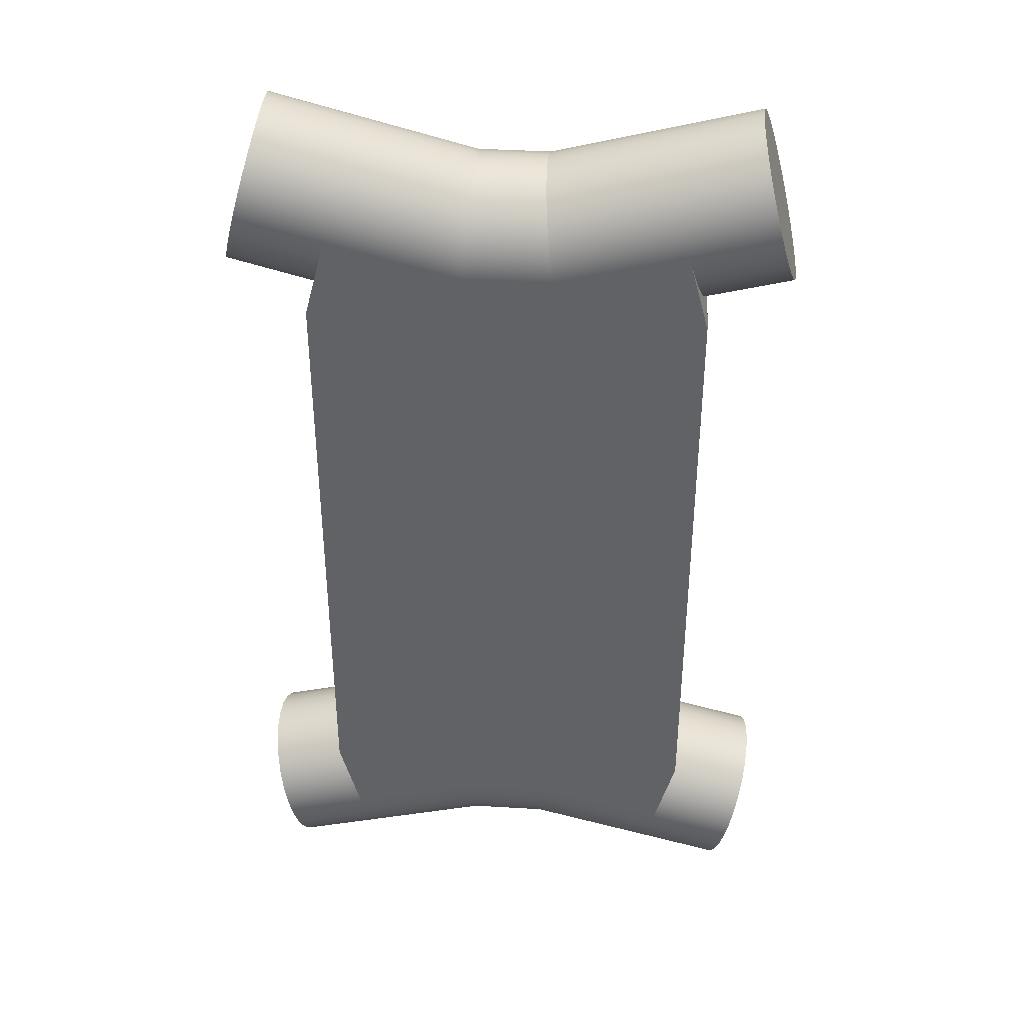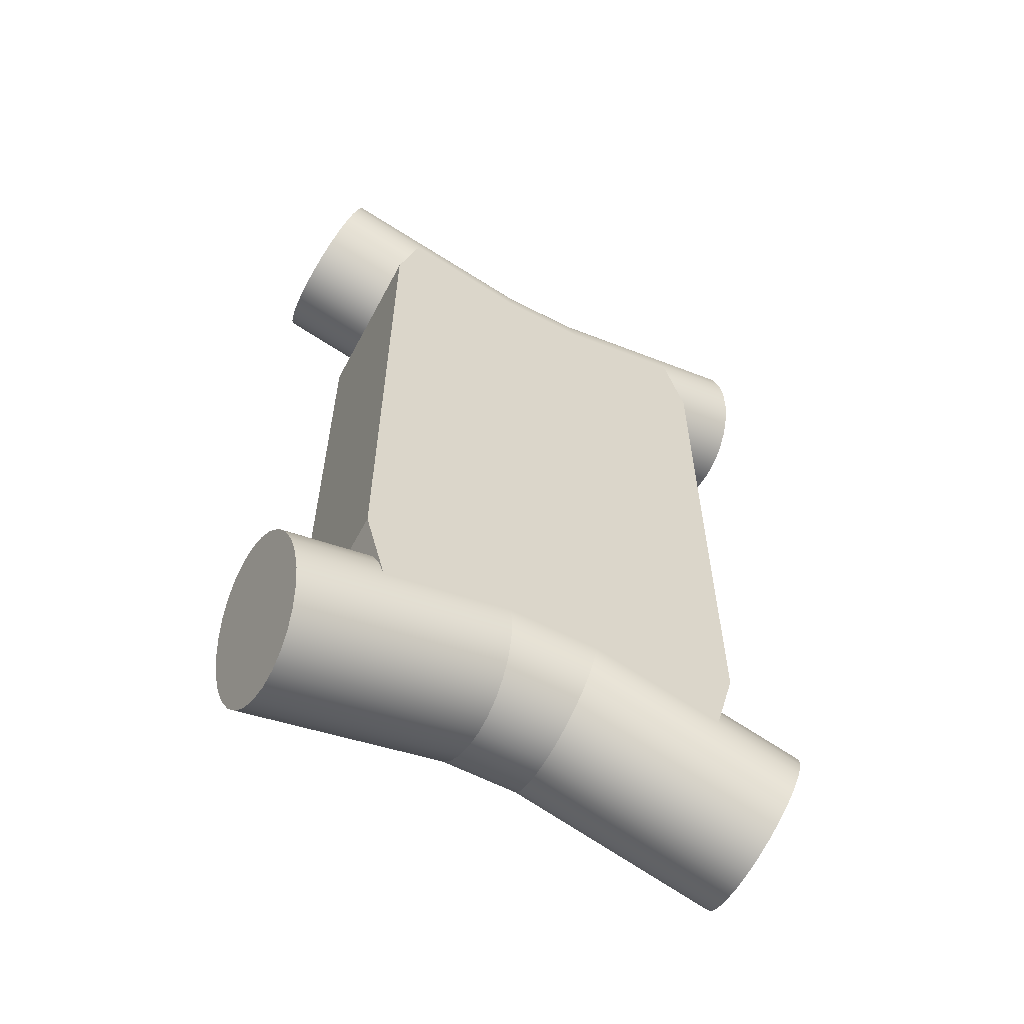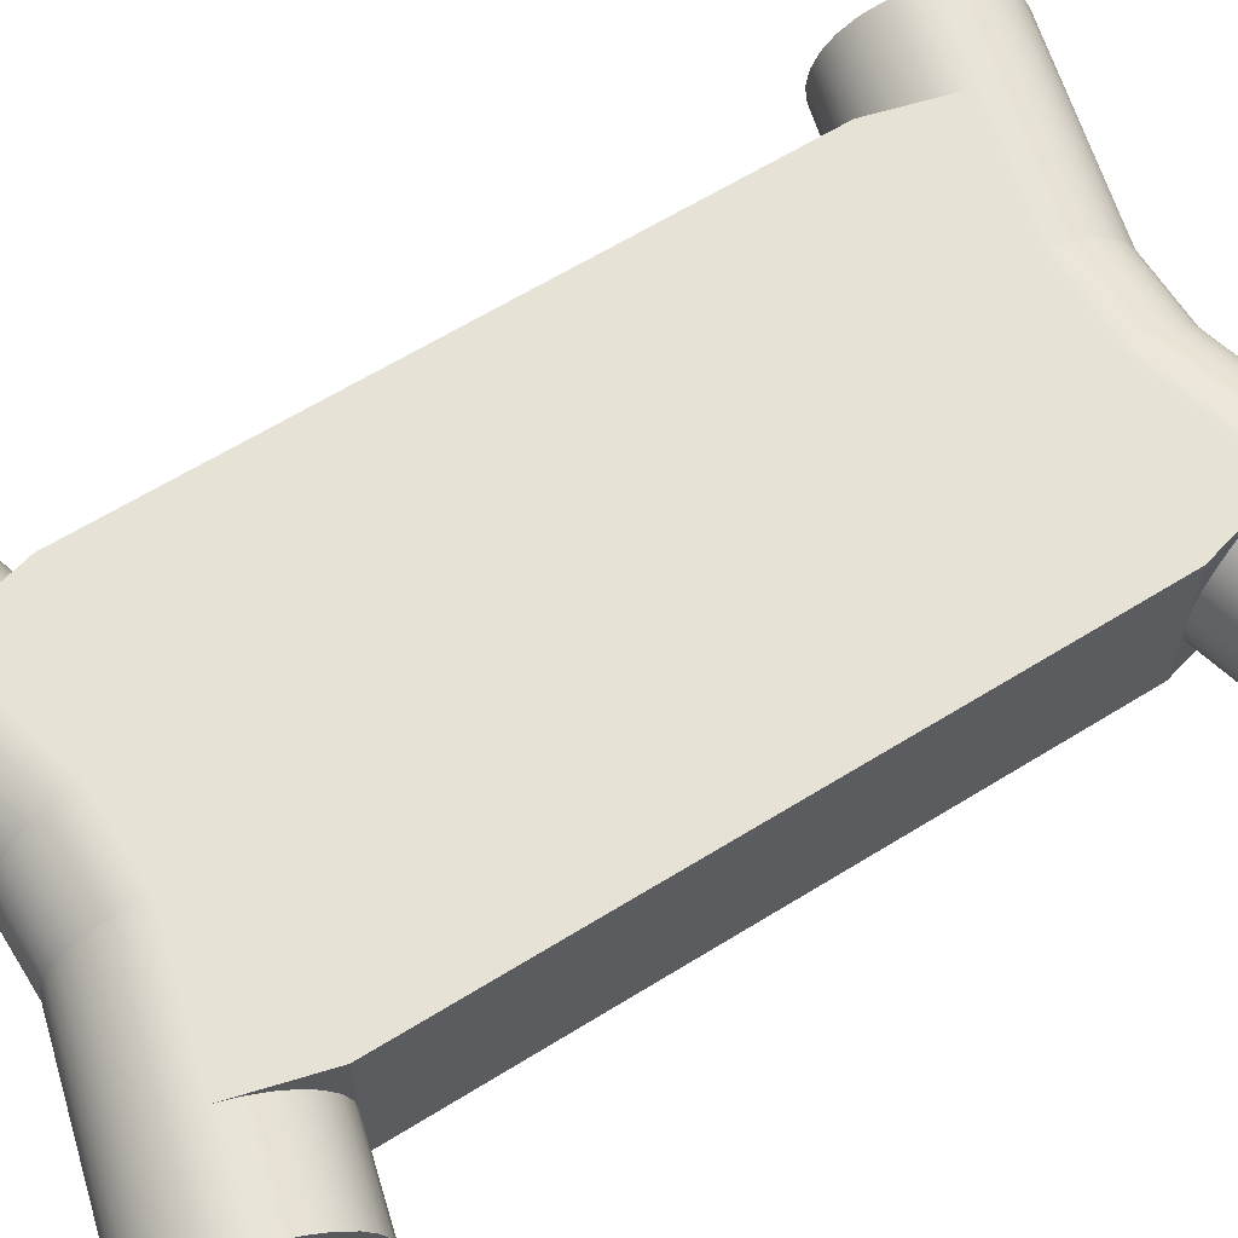
<metadata>
{"format":"obj","ext":"obj","renderer":"f3d","projection":"perspective","resolution":1024,"background":"white","views":[{"elev":38.9,"azim":4.3,"up":"+Z"},{"elev":-60.5,"azim":152.1,"up":"+Z"},{"elev":63.6,"azim":-122.0,"up":"+Y"}]}
</metadata>
<code>
g Solid1
v -107.8 0 -125.7
v -107.8 0 125.7
v -107.5 -7.38 -126.6
v -107.5 -7.38 126.6
v -107.5 7.38 -126.6
v -107.5 7.38 126.6
v -106.9 -14.36 -129
v -106.9 -14.36 129
v -106.9 14.36 -129
v -106.9 14.36 129
v -105.8 -20.57 -133
v -105.8 -20.57 133
v -105.8 20.57 -133
v -105.8 20.57 133
v -104.4 -25.67 -138.2
v -104.4 -25.67 138.2
v -104.4 25.67 -138.2
v -104.4 25.67 138.2
v -102.8 -29.38 -144.4
v -102.8 -29.38 144.4
v -102.8 29.38 -144.4
v -102.8 29.38 144.4
v -100.9 -31.51 -151.3
v -100.9 -31.51 151.3
v -100.9 31.51 -151.3
v -100.9 31.51 151.3
v -99.01 -31.95 -158.5
v -99.01 -31.95 158.5
v -99.01 31.95 -158.5
v -99.01 31.95 158.5
v -97.11 -30.66 -165.5
v -97.11 -30.66 165.5
v -97.11 30.66 -165.5
v -97.11 30.66 165.5
v -95.35 -27.71 -172.1
v -95.35 -27.71 172.1
v -95.35 27.71 -172.1
v -95.35 27.71 172.1
v -93.81 -23.28 -177.9
v -93.81 -23.28 177.9
v -93.81 23.28 -177.9
v -93.81 23.28 177.9
v -92.57 -17.58 -182.5
v -92.57 -17.58 182.5
v -92.57 17.58 -182.5
v -92.57 17.58 182.5
v -91.71 -10.94 -185.7
v -91.71 -10.94 185.7
v -91.71 10.94 -185.7
v -91.71 10.94 185.7
v -91.26 -3.715 -187.4
v -91.26 -3.715 187.4
v -91.26 3.715 -187.4
v -91.26 3.715 187.4
v -75 -32 -117
v -75 -32 117
v -75 0 -117
v -75 0 117
v -75 32 -117
v -75 32 117
v -74.79 -7.121 -117.7
v -74.79 -7.121 117.7
v -74.79 7.121 -117.7
v -74.79 7.121 117.7
v -74.18 -13.88 -120
v -74.18 -13.88 120
v -74.18 13.88 -120
v -74.18 13.88 120
v -73.19 -19.95 -123.7
v -73.19 -19.95 123.7
v -73.19 19.95 -123.7
v -73.19 19.95 123.7
v -71.88 -25.02 -128.6
v -71.88 -25.02 128.6
v -71.88 25.02 -128.6
v -71.88 25.02 128.6
v -70.31 -28.83 -134.5
v -70.31 -28.83 134.5
v -70.31 28.83 -134.5
v -70.31 28.83 134.5
v -68.56 -31.2 -141
v -68.56 -31.2 141
v -68.56 31.2 -141
v -68.56 31.2 141
v -66.72 -32 -147.9
v -66.72 -32 147.9
v -66.72 32 -147.9
v -66.72 32 147.9
v -63 -20 -94.53
v -63 -20 94.53
v -63 20 -94.53
v -63 20 94.53
v -62.2 -20 -97.53
v -62.2 -20 97.53
v -62.2 20 -97.53
v -62.2 20 97.53
v -60 -20 -99.73
v -60 -20 99.73
v -60 20 -99.73
v -60 20 99.73
v -57 -20 -100.5
v -57 -20 100.5
v -57 20 -100.5
v -57 20 100.5
v -23.39 -3.077 -112.3
v -23.39 -3.077 112.3
v -23.39 3.077 -112.3
v -23.39 3.077 112.3
v -22.94 -9.004 -113.9
v -22.94 -9.004 113.9
v -22.94 9.004 -113.9
v -22.94 9.004 113.9
v -22.08 -14.26 -117.1
v -22.08 -14.26 117.1
v -22.08 14.26 -117.1
v -22.08 14.26 117.1
v -20.88 -18.46 -121.6
v -20.88 -18.46 121.6
v -20.88 18.46 -121.6
v -20.88 18.46 121.6
v -19.41 -21.3 -127.1
v -19.41 -21.3 127.1
v -19.41 21.3 -127.1
v -19.41 21.3 127.1
v -17.8 -22.55 -133.1
v -17.8 -22.55 133.1
v -17.8 22.55 -133.1
v -17.8 22.55 133.1
v -17.39 -32 -134.7
v -17.39 -32 134.7
v -17.39 32 -134.7
v -17.39 32 134.7
v -16.45 -31.2 -141.8
v -16.45 -31.2 141.8
v -16.45 31.2 -141.8
v -16.45 31.2 141.8
v -16.15 -22.13 -139.3
v -16.15 -22.13 139.3
v -16.15 22.13 -139.3
v -16.15 22.13 139.3
v -15.56 -28.83 -148.5
v -15.56 -28.83 148.5
v -15.56 28.83 -148.5
v -15.56 28.83 148.5
v -14.76 -25.02 -154.6
v -14.76 -25.02 154.6
v -14.76 25.02 -154.6
v -14.76 25.02 154.6
v -14.6 -20.07 -145.1
v -14.6 -20.07 145.1
v -14.6 20.07 -145.1
v -14.6 20.07 145.1
v -14.09 -19.95 -159.7
v -14.09 -19.95 159.7
v -14.09 19.95 -159.7
v -14.09 19.95 159.7
v -13.59 -13.88 -163.5
v -13.59 -13.88 163.5
v -13.59 13.88 -163.5
v -13.59 13.88 163.5
v -13.28 -7.121 -165.9
v -13.28 -7.121 165.9
v -13.28 7.121 -165.9
v -13.28 7.121 165.9
v -13.25 -16.52 -150.1
v -13.25 -16.52 150.1
v -13.25 16.52 -150.1
v -13.25 16.52 150.1
v -13.17 0 -166.7
v -13.17 0 166.7
v -12.21 -11.74 -154
v -12.21 -11.74 154
v -12.21 11.74 -154
v -12.21 11.74 154
v -11.56 -6.097 -156.4
v -11.56 -6.097 156.4
v -11.56 6.097 -156.4
v -11.56 6.097 156.4
v -11.33 0 -157.3
v -11.33 0 157.3
v 11.33 0 -157.3
v 11.33 0 157.3
v 11.56 -6.097 -156.4
v 11.56 -6.097 156.4
v 11.56 6.097 -156.4
v 11.56 6.097 156.4
v 12.21 -11.74 -154
v 12.21 -11.74 154
v 12.21 11.74 -154
v 12.21 11.74 154
v 13.17 0 -166.7
v 13.17 0 166.7
v 13.25 -16.52 -150.1
v 13.25 -16.52 150.1
v 13.25 16.52 -150.1
v 13.25 16.52 150.1
v 13.28 -7.121 -165.9
v 13.28 -7.121 165.9
v 13.28 7.121 -165.9
v 13.28 7.121 165.9
v 13.59 -13.88 -163.5
v 13.59 -13.88 163.5
v 13.59 13.88 -163.5
v 13.59 13.88 163.5
v 14.09 -19.95 -159.7
v 14.09 -19.95 159.7
v 14.09 19.95 -159.7
v 14.09 19.95 159.7
v 14.6 -20.07 -145.1
v 14.6 -20.07 145.1
v 14.6 20.07 -145.1
v 14.6 20.07 145.1
v 14.76 -25.02 -154.6
v 14.76 -25.02 154.6
v 14.76 25.02 -154.6
v 14.76 25.02 154.6
v 15.56 -28.83 -148.5
v 15.56 -28.83 148.5
v 15.56 28.83 -148.5
v 15.56 28.83 148.5
v 16.15 -22.13 -139.3
v 16.15 -22.13 139.3
v 16.15 22.13 -139.3
v 16.15 22.13 139.3
v 16.45 -31.2 -141.8
v 16.45 -31.2 141.8
v 16.45 31.2 -141.8
v 16.45 31.2 141.8
v 17.39 -32 -134.7
v 17.39 -32 134.7
v 17.39 32 -134.7
v 17.39 32 134.7
v 17.8 -22.55 -133.1
v 17.8 -22.55 133.1
v 17.8 22.55 -133.1
v 17.8 22.55 133.1
v 19.41 -21.3 -127.1
v 19.41 -21.3 127.1
v 19.41 21.3 -127.1
v 19.41 21.3 127.1
v 20.88 -18.46 -121.6
v 20.88 -18.46 121.6
v 20.88 18.46 -121.6
v 20.88 18.46 121.6
v 22.08 -14.26 -117.1
v 22.08 -14.26 117.1
v 22.08 14.26 -117.1
v 22.08 14.26 117.1
v 22.94 -9.004 -113.9
v 22.94 -9.004 113.9
v 22.94 9.004 -113.9
v 22.94 9.004 113.9
v 23.39 -3.077 -112.3
v 23.39 -3.077 112.3
v 23.39 3.077 -112.3
v 23.39 3.077 112.3
v 57 -20 -100.5
v 57 -20 100.5
v 57 20 -100.5
v 57 20 100.5
v 60 -20 -99.73
v 60 -20 99.73
v 60 20 -99.73
v 60 20 99.73
v 62.2 -20 -97.53
v 62.2 -20 97.53
v 62.2 20 -97.53
v 62.2 20 97.53
v 63 -20 -94.53
v 63 -20 94.53
v 63 20 -94.53
v 63 20 94.53
v 66.72 -32 -147.9
v 66.72 -32 147.9
v 66.72 32 -147.9
v 66.72 32 147.9
v 68.56 -31.2 -141
v 68.56 -31.2 141
v 68.56 31.2 -141
v 68.56 31.2 141
v 70.31 -28.83 -134.5
v 70.31 -28.83 134.5
v 70.31 28.83 -134.5
v 70.31 28.83 134.5
v 71.88 -25.02 -128.6
v 71.88 -25.02 128.6
v 71.88 25.02 -128.6
v 71.88 25.02 128.6
v 73.19 -19.95 -123.7
v 73.19 -19.95 123.7
v 73.19 19.95 -123.7
v 73.19 19.95 123.7
v 74.18 -13.88 -120
v 74.18 -13.88 120
v 74.18 13.88 -120
v 74.18 13.88 120
v 74.79 -7.121 -117.7
v 74.79 -7.121 117.7
v 74.79 7.121 -117.7
v 74.79 7.121 117.7
v 75 -32 -117
v 75 -32 117
v 75 0 -117
v 75 0 117
v 75 32 -117
v 75 32 117
v 91.26 -3.715 -187.4
v 91.26 -3.715 187.4
v 91.26 3.715 -187.4
v 91.26 3.715 187.4
v 91.71 -10.94 -185.7
v 91.71 -10.94 185.7
v 91.71 10.94 -185.7
v 91.71 10.94 185.7
v 92.57 -17.58 -182.5
v 92.57 -17.58 182.5
v 92.57 17.58 -182.5
v 92.57 17.58 182.5
v 93.81 -23.28 -177.9
v 93.81 -23.28 177.9
v 93.81 23.28 -177.9
v 93.81 23.28 177.9
v 95.35 -27.71 -172.1
v 95.35 -27.71 172.1
v 95.35 27.71 -172.1
v 95.35 27.71 172.1
v 97.11 -30.66 -165.5
v 97.11 -30.66 165.5
v 97.11 30.66 -165.5
v 97.11 30.66 165.5
v 99.01 -31.95 -158.5
v 99.01 -31.95 158.5
v 99.01 31.95 -158.5
v 99.01 31.95 158.5
v 100.9 -31.51 -151.3
v 100.9 -31.51 151.3
v 100.9 31.51 -151.3
v 100.9 31.51 151.3
v 102.8 -29.38 -144.4
v 102.8 -29.38 144.4
v 102.8 29.38 -144.4
v 102.8 29.38 144.4
v 104.4 -25.67 -138.2
v 104.4 -25.67 138.2
v 104.4 25.67 -138.2
v 104.4 25.67 138.2
v 105.8 -20.57 -133
v 105.8 -20.57 133
v 105.8 20.57 -133
v 105.8 20.57 133
v 106.9 -14.36 -129
v 106.9 -14.36 129
v 106.9 14.36 -129
v 106.9 14.36 129
v 107.5 -7.38 -126.6
v 107.5 -7.38 126.6
v 107.5 7.38 -126.6
v 107.5 7.38 126.6
v 107.8 0 -125.7
v 107.8 0 125.7
f 181 183 185
f 185 183 189
f 189 183 187
f 189 187 195
f 195 187 193
f 195 193 211
f 211 193 209
f 211 209 223
f 223 209 221
f 223 221 235
f 235 221 239
f 239 221 243
f 243 221 247
f 247 221 251
f 251 221 255
f 255 221 253
f 253 221 249
f 249 221 245
f 245 221 241
f 241 221 237
f 237 221 233
f 185 179 181
f 181 179 175
f 181 175 183
f 183 175 171
f 183 171 187
f 187 171 165
f 187 165 193
f 193 165 149
f 193 149 209
f 209 149 137
f 209 137 221
f 221 137 125
f 221 125 233
f 233 125 121
f 233 121 237
f 237 121 117
f 237 117 241
f 241 117 113
f 241 113 245
f 245 113 109
f 245 109 249
f 249 109 105
f 249 105 253
f 253 105 107
f 253 107 255
f 255 107 111
f 255 111 251
f 251 111 115
f 251 115 247
f 247 115 119
f 247 119 243
f 243 119 123
f 243 123 239
f 239 123 127
f 239 127 235
f 235 127 139
f 235 139 223
f 223 139 151
f 223 151 211
f 211 151 167
f 211 167 195
f 195 167 173
f 195 173 189
f 189 173 177
f 189 177 185
f 185 177 179
f 179 177 175
f 175 177 173
f 175 173 171
f 171 173 167
f 171 167 165
f 165 167 151
f 165 151 149
f 149 151 139
f 149 139 137
f 137 139 127
f 137 127 123
f 123 119 137
f 137 119 115
f 137 115 111
f 111 107 137
f 137 107 105
f 137 105 109
f 109 113 137
f 137 113 117
f 137 117 121
f 121 125 137
f 1 5 3
f 3 5 9
f 3 9 7
f 7 9 13
f 7 13 11
f 11 13 17
f 11 17 15
f 15 17 21
f 15 21 25
f 25 29 15
f 15 29 33
f 15 33 37
f 37 41 15
f 15 41 45
f 15 45 49
f 49 53 15
f 15 53 51
f 15 51 47
f 47 43 15
f 15 43 39
f 15 39 19
f 19 39 35
f 19 35 31
f 27 23 31
f 31 23 19
f 57 61 55
f 55 61 65
f 55 65 69
f 69 73 55
f 55 73 77
f 55 77 81
f 81 85 55
f 3 61 1
f 1 61 57
f 1 57 63
f 61 3 65
f 65 3 7
f 65 7 69
f 69 7 11
f 69 11 73
f 73 11 15
f 73 15 77
f 77 15 19
f 77 19 81
f 81 19 23
f 81 23 85
f 85 23 27
f 85 27 129
f 129 27 133
f 133 27 31
f 133 31 141
f 141 31 35
f 141 35 145
f 145 35 39
f 145 39 153
f 153 39 43
f 153 43 157
f 157 43 47
f 157 47 161
f 161 47 51
f 161 51 169
f 169 51 53
f 169 53 163
f 163 53 49
f 163 49 159
f 159 49 45
f 159 45 155
f 155 45 41
f 155 41 147
f 147 41 37
f 147 37 143
f 143 37 33
f 143 33 135
f 135 33 29
f 135 29 131
f 131 29 87
f 87 29 25
f 87 25 83
f 83 25 21
f 83 21 79
f 79 21 17
f 79 17 75
f 75 17 13
f 75 13 71
f 71 13 9
f 71 9 67
f 67 9 5
f 67 5 63
f 63 5 1
f 87 83 59
f 59 83 79
f 59 79 75
f 75 71 59
f 59 71 67
f 59 67 63
f 63 57 59
f 231 227 131
f 131 227 135
f 135 227 219
f 135 219 143
f 143 219 215
f 143 215 147
f 147 215 207
f 147 207 155
f 155 207 203
f 155 203 159
f 159 203 199
f 159 199 163
f 163 199 191
f 163 191 169
f 169 191 197
f 169 197 161
f 161 197 201
f 161 201 157
f 157 201 205
f 157 205 153
f 153 205 213
f 153 213 145
f 145 213 217
f 145 217 141
f 141 217 225
f 141 225 133
f 133 225 129
f 129 225 229
f 359 355 357
f 357 355 353
f 353 355 351
f 353 351 349
f 349 351 347
f 349 347 345
f 345 347 343
f 345 343 341
f 341 343 337
f 337 343 333
f 333 343 329
f 329 343 325
f 325 343 321
f 321 343 317
f 317 343 313
f 313 343 309
f 309 343 307
f 307 343 311
f 311 343 315
f 315 343 319
f 319 343 339
f 319 339 323
f 323 339 327
f 327 339 335
f 327 335 331
f 273 277 301
f 301 277 281
f 301 281 285
f 285 289 301
f 301 289 293
f 301 293 297
f 297 303 301
f 357 299 359
f 359 299 303
f 359 303 297
f 299 357 295
f 295 357 353
f 295 353 291
f 291 353 349
f 291 349 287
f 287 349 345
f 287 345 283
f 283 345 341
f 283 341 279
f 279 341 337
f 279 337 275
f 275 337 333
f 275 333 231
f 231 333 227
f 227 333 329
f 227 329 219
f 219 329 325
f 219 325 215
f 215 325 321
f 215 321 207
f 207 321 317
f 207 317 203
f 203 317 313
f 203 313 199
f 199 313 309
f 199 309 191
f 191 309 307
f 191 307 197
f 197 307 311
f 197 311 201
f 201 311 315
f 201 315 205
f 205 315 319
f 205 319 213
f 213 319 323
f 213 323 217
f 217 323 327
f 217 327 225
f 225 327 331
f 225 331 229
f 229 331 273
f 273 331 335
f 273 335 277
f 277 335 339
f 277 339 281
f 281 339 343
f 281 343 285
f 285 343 347
f 285 347 289
f 289 347 351
f 289 351 293
f 293 351 355
f 293 355 297
f 297 355 359
f 275 305 279
f 279 305 283
f 283 305 287
f 287 305 291
f 291 305 295
f 295 305 299
f 299 305 303
f 2 4 6
f 6 4 10
f 10 4 8
f 10 8 14
f 14 8 12
f 14 12 18
f 18 12 16
f 18 16 22
f 22 16 26
f 26 16 30
f 30 16 34
f 34 16 38
f 38 16 42
f 42 16 46
f 46 16 50
f 50 16 54
f 54 16 52
f 52 16 48
f 48 16 44
f 44 16 40
f 40 16 20
f 40 20 36
f 36 20 32
f 32 20 24
f 32 24 28
f 86 82 56
f 56 82 78
f 56 78 74
f 74 70 56
f 56 70 66
f 56 66 62
f 62 58 56
f 6 64 2
f 2 64 58
f 2 58 62
f 64 6 68
f 68 6 10
f 68 10 72
f 72 10 14
f 72 14 76
f 76 14 18
f 76 18 80
f 80 18 22
f 80 22 84
f 84 22 26
f 84 26 88
f 88 26 30
f 88 30 132
f 132 30 136
f 136 30 34
f 136 34 144
f 144 34 38
f 144 38 148
f 148 38 42
f 148 42 156
f 156 42 46
f 156 46 160
f 160 46 50
f 160 50 164
f 164 50 54
f 164 54 170
f 170 54 52
f 170 52 162
f 162 52 48
f 162 48 158
f 158 48 44
f 158 44 154
f 154 44 40
f 154 40 146
f 146 40 36
f 146 36 142
f 142 36 32
f 142 32 134
f 134 32 28
f 134 28 130
f 130 28 86
f 86 28 24
f 86 24 82
f 82 24 20
f 82 20 78
f 78 20 16
f 78 16 74
f 74 16 12
f 74 12 70
f 70 12 8
f 70 8 66
f 66 8 4
f 66 4 62
f 62 4 2
f 87 59 131
f 131 59 60
f 131 60 132
f 132 60 88
f 131 132 231
f 231 132 232
f 231 232 305
f 305 232 306
f 306 232 276
f 305 275 231
f 88 60 84
f 84 60 80
f 80 60 76
f 76 60 72
f 72 60 68
f 68 60 64
f 64 60 58
f 55 56 57
f 57 56 58
f 57 58 59
f 59 58 60
f 132 136 232
f 232 136 228
f 228 136 144
f 228 144 220
f 220 144 148
f 220 148 216
f 216 148 156
f 216 156 208
f 208 156 160
f 208 160 204
f 204 160 164
f 204 164 200
f 200 164 170
f 200 170 192
f 192 170 162
f 192 162 198
f 198 162 158
f 198 158 202
f 202 158 154
f 202 154 206
f 206 154 146
f 206 146 214
f 214 146 142
f 214 142 218
f 218 142 134
f 218 134 226
f 226 134 230
f 230 134 130
f 130 129 230
f 230 129 229
f 230 229 302
f 302 229 301
f 301 229 273
f 86 56 130
f 130 56 55
f 130 55 129
f 129 55 85
f 302 274 230
f 360 358 356
f 356 358 354
f 356 354 352
f 352 354 350
f 352 350 348
f 348 350 346
f 348 346 344
f 344 346 342
f 344 342 338
f 338 334 344
f 344 334 330
f 344 330 326
f 326 322 344
f 344 322 318
f 344 318 314
f 314 310 344
f 344 310 308
f 344 308 312
f 312 316 344
f 344 316 320
f 344 320 340
f 340 320 324
f 340 324 328
f 332 336 328
f 328 336 340
f 304 298 302
f 302 298 294
f 302 294 290
f 290 286 302
f 302 286 282
f 302 282 278
f 278 274 302
f 356 298 360
f 360 298 304
f 360 304 300
f 298 356 294
f 294 356 352
f 294 352 290
f 290 352 348
f 290 348 286
f 286 348 344
f 286 344 282
f 282 344 340
f 282 340 278
f 278 340 336
f 278 336 274
f 274 336 332
f 274 332 230
f 230 332 226
f 226 332 328
f 226 328 218
f 218 328 324
f 218 324 214
f 214 324 320
f 214 320 206
f 206 320 316
f 206 316 202
f 202 316 312
f 202 312 198
f 198 312 308
f 198 308 192
f 192 308 310
f 192 310 200
f 200 310 314
f 200 314 204
f 204 314 318
f 204 318 208
f 208 318 322
f 208 322 216
f 216 322 326
f 216 326 220
f 220 326 330
f 220 330 228
f 228 330 334
f 228 334 232
f 232 334 276
f 276 334 338
f 276 338 280
f 280 338 342
f 280 342 284
f 284 342 346
f 284 346 288
f 288 346 350
f 288 350 292
f 292 350 354
f 292 354 296
f 296 354 358
f 296 358 300
f 300 358 360
f 276 280 306
f 306 280 284
f 306 284 288
f 288 292 306
f 306 292 296
f 306 296 300
f 300 304 306
f 302 301 304
f 304 301 303
f 304 303 306
f 306 303 305
f 258 260 262
f 262 260 264
f 262 264 266
f 266 264 268
f 266 268 270
f 270 268 272
f 272 271 270
f 270 271 269
f 90 101 89
f 89 101 97
f 89 97 93
f 94 98 90
f 90 98 102
f 90 102 101
f 101 102 257
f 257 102 258
f 257 258 269
f 269 258 270
f 270 258 262
f 270 262 266
f 265 261 269
f 269 261 257
f 258 102 260
f 260 102 104
f 104 102 100
f 100 102 98
f 100 98 96
f 96 98 94
f 96 94 92
f 92 94 90
f 90 89 92
f 92 89 91
f 272 259 271
f 271 259 263
f 271 263 267
f 268 264 272
f 272 264 260
f 272 260 259
f 259 260 103
f 103 260 104
f 103 104 91
f 91 104 92
f 92 104 100
f 92 100 96
f 95 99 91
f 91 99 103
f 259 257 263
f 263 257 261
f 263 261 267
f 267 261 265
f 267 265 271
f 271 265 269
f 101 257 103
f 103 257 259
f 101 103 97
f 97 103 99
f 97 99 93
f 93 99 95
f 93 95 89
f 89 95 91
f 182 186 184
f 184 186 190
f 184 190 188
f 188 190 196
f 188 196 194
f 194 196 212
f 194 212 210
f 210 212 224
f 210 224 222
f 222 224 236
f 222 236 240
f 240 244 222
f 222 244 248
f 222 248 252
f 252 256 222
f 222 256 254
f 222 254 250
f 250 246 222
f 222 246 242
f 222 242 238
f 238 234 222
f 184 180 182
f 182 180 178
f 182 178 186
f 186 178 174
f 186 174 190
f 190 174 168
f 190 168 196
f 196 168 152
f 196 152 212
f 212 152 140
f 212 140 224
f 224 140 128
f 224 128 236
f 236 128 124
f 236 124 240
f 240 124 120
f 240 120 244
f 244 120 116
f 244 116 248
f 248 116 112
f 248 112 252
f 252 112 108
f 252 108 256
f 256 108 106
f 256 106 254
f 254 106 110
f 254 110 250
f 250 110 114
f 250 114 246
f 246 114 118
f 246 118 242
f 242 118 122
f 242 122 238
f 238 122 126
f 238 126 234
f 234 126 138
f 234 138 222
f 222 138 150
f 222 150 210
f 210 150 166
f 210 166 194
f 194 166 172
f 194 172 188
f 188 172 176
f 188 176 184
f 184 176 180
f 180 176 178
f 178 176 174
f 174 176 172
f 174 172 168
f 168 172 166
f 168 166 152
f 152 166 150
f 152 150 140
f 140 150 138
f 140 138 128
f 128 138 124
f 124 138 120
f 120 138 116
f 116 138 112
f 112 138 108
f 108 138 106
f 106 138 110
f 110 138 114
f 114 138 118
f 118 138 122
f 122 138 126

</code>
